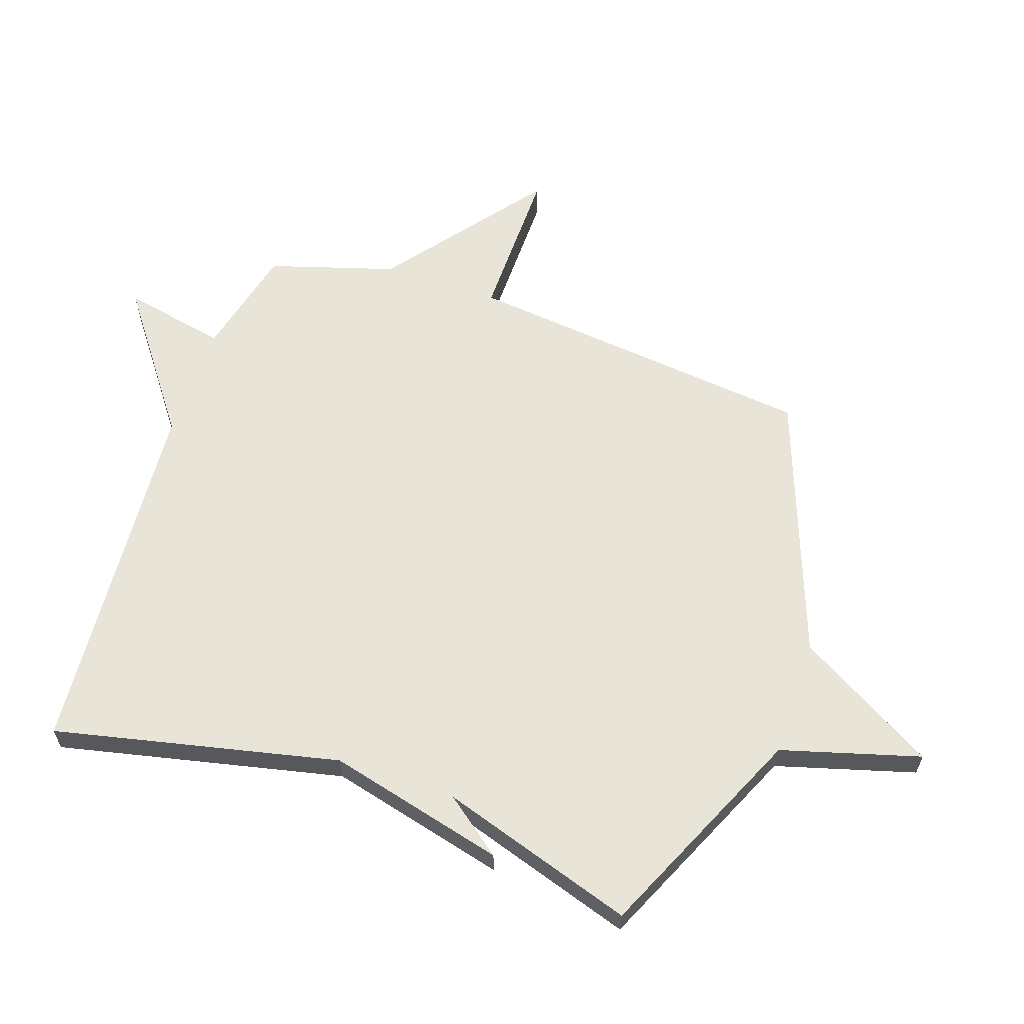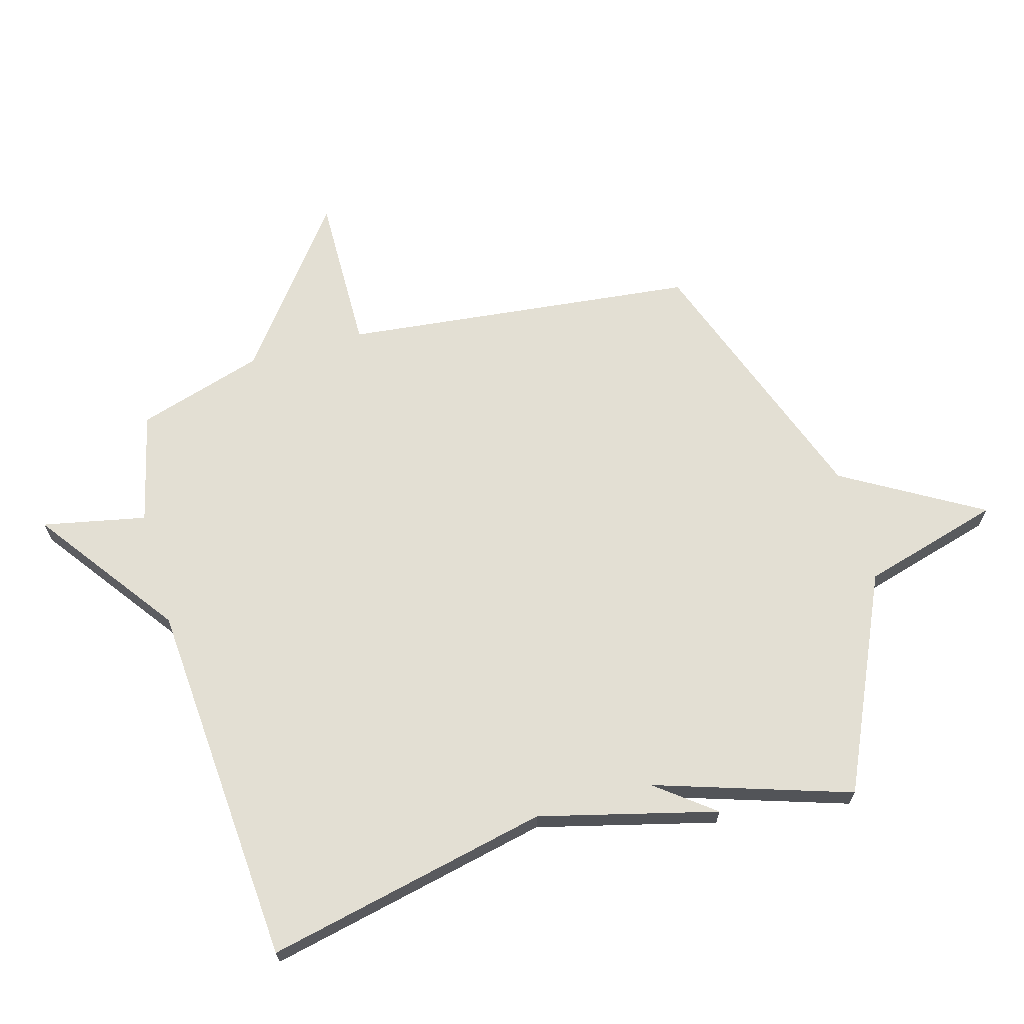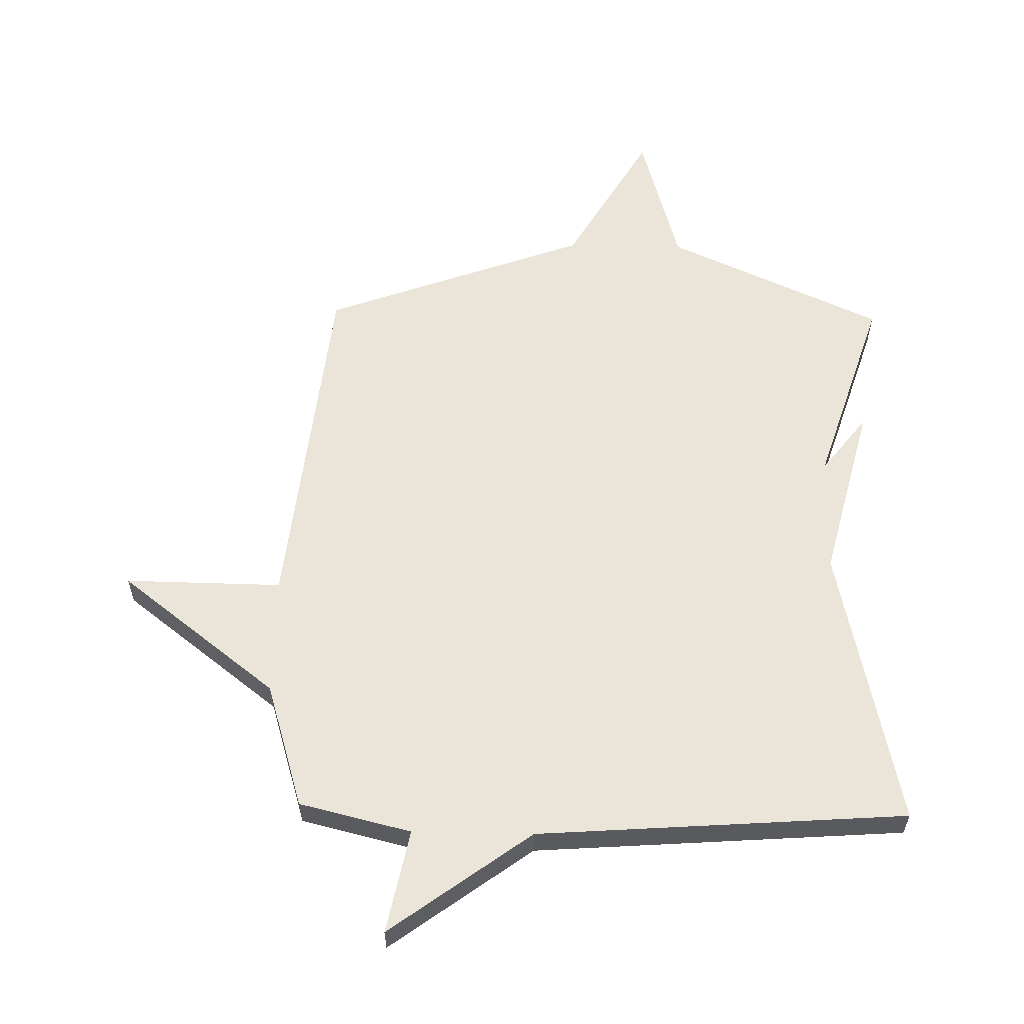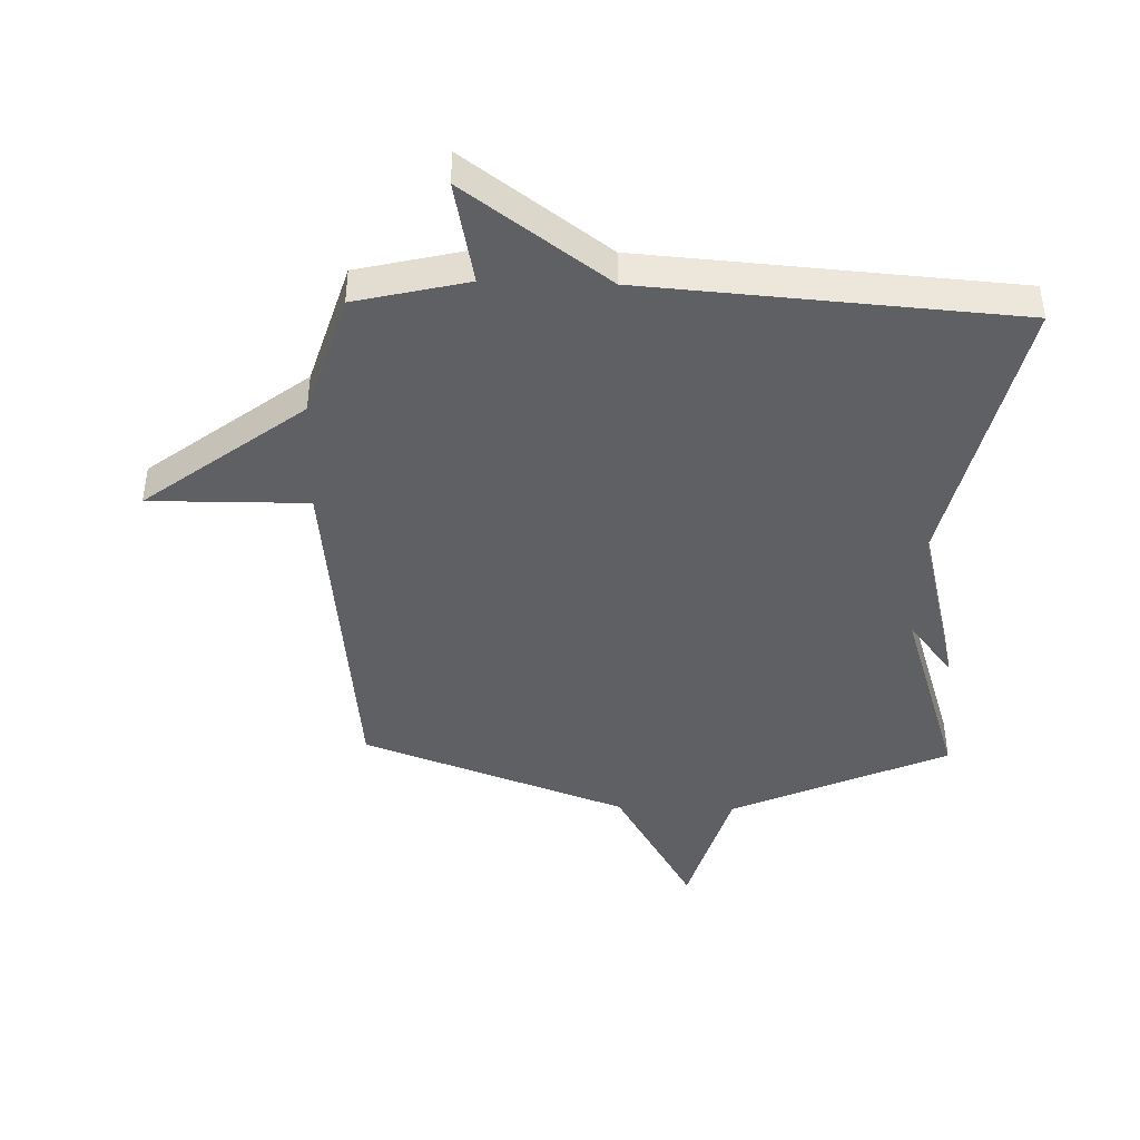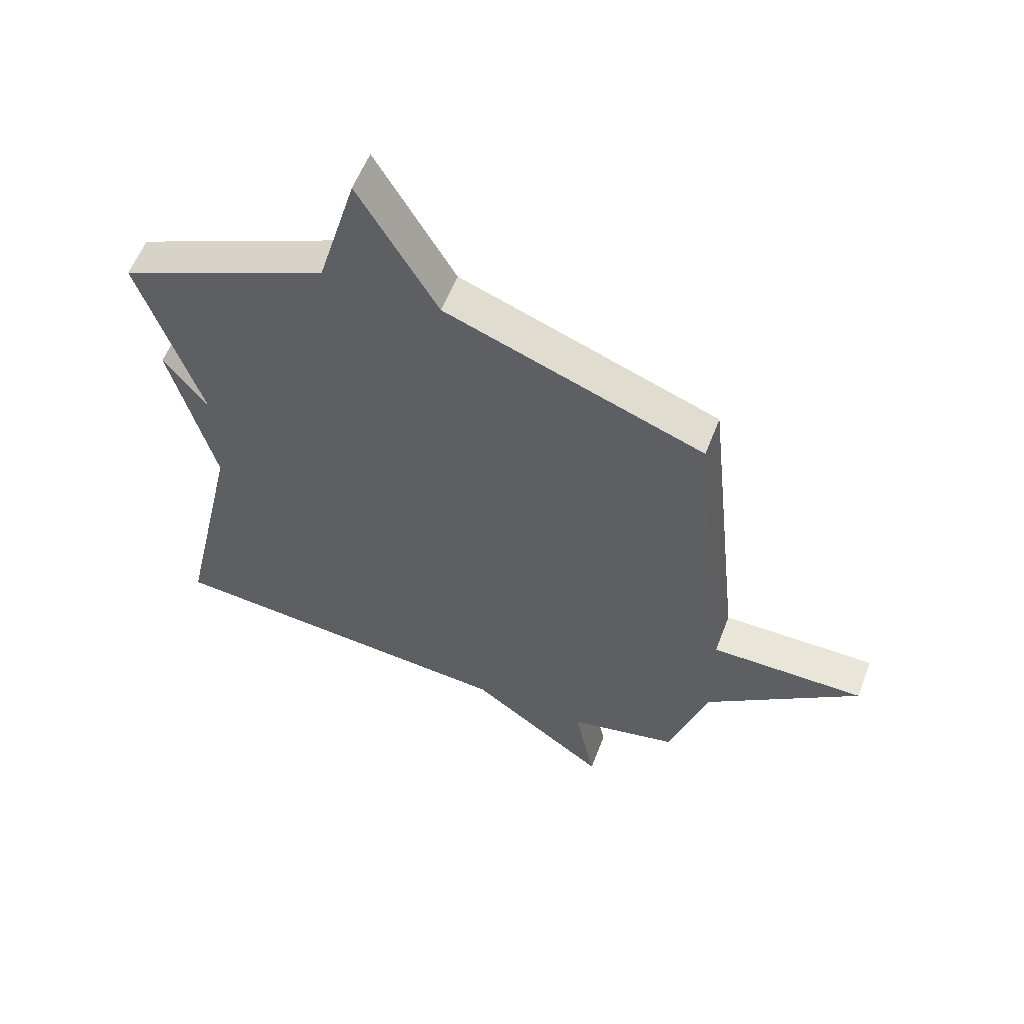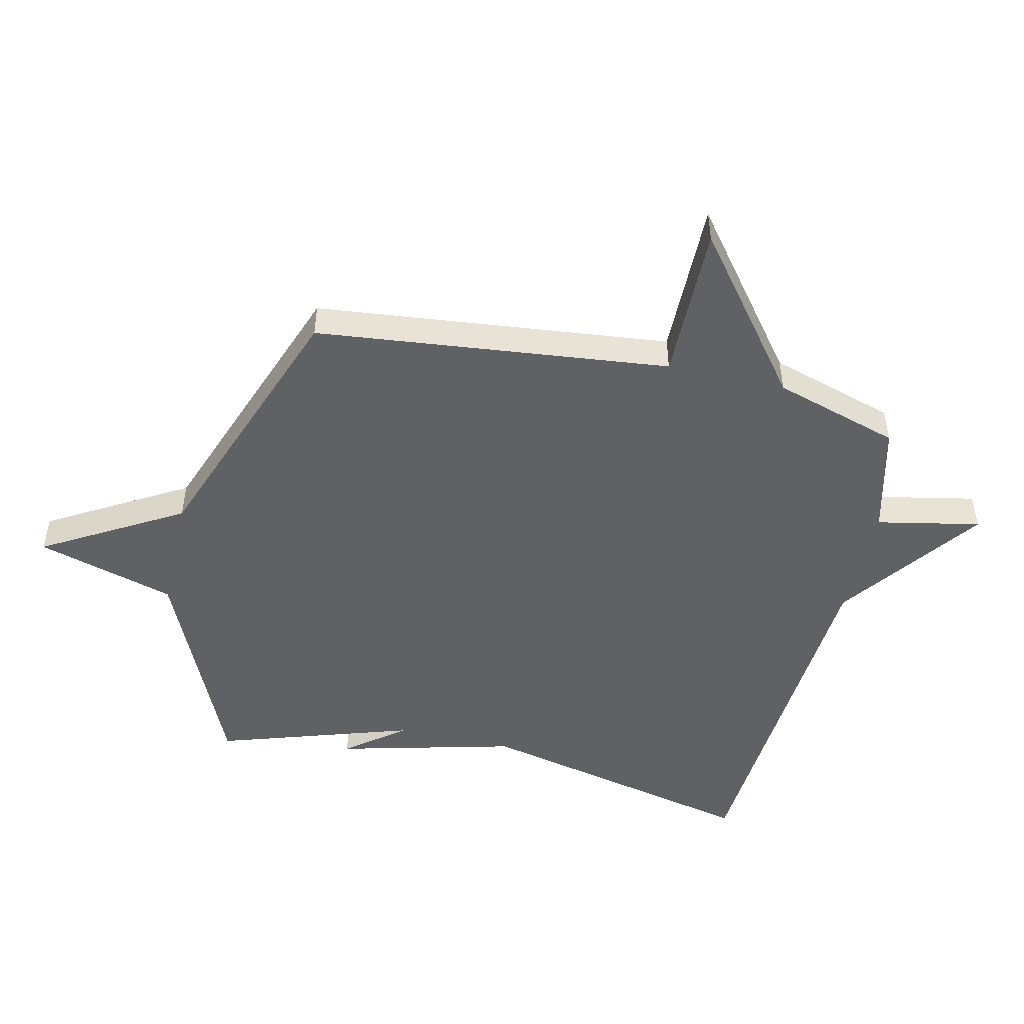
<metadata>
{"format":"obj","ext":"obj","renderer":"f3d","projection":"perspective","resolution":1024,"background":"white","views":[{"elev":61.3,"azim":-71.2,"up":"+Y"},{"elev":67.1,"azim":-105.7,"up":"+Y"},{"elev":58.9,"azim":-178.8,"up":"+Y"},{"elev":-42.8,"azim":178.3,"up":"+Y"},{"elev":57.7,"azim":21.0,"up":"+Z"},{"elev":-49.3,"azim":77.1,"up":"+Y"}]}
</metadata>
<code>
v 0.5 0.07 0.5
v 0.564 0.07 -0.09
v 0.826 0.07 -0.087
v 0.564 0.07 -0.29
v 0.5 0.07 -0.5
v 0.314 0.07 -0.545
v 0.349 0.07 -0.718
v 0.114 0.07 -0.545
v -0.5 0.07 -0.5
v -0.395 0.07 -0.026
v -0.47 0.07 0.271
v -0.395 0.07 0.174
v -0.5 0.07 0.5
v -0.141 0.07 0.662
v -0.075 0.07 0.893
v 0.059 0.07 0.662
v 0.5 0 0.5
v 0.564 0 -0.09
v 0.826 0 -0.087
v 0.564 0 -0.29
v 0.5 0 -0.5
v 0.314 0 -0.545
v 0.349 0 -0.718
v 0.114 0 -0.545
v -0.5 0 -0.5
v -0.395 0 -0.026
v -0.47 0 0.271
v -0.395 0 0.174
v -0.5 0 0.5
v -0.141 0 0.662
v -0.075 0 0.893
v 0.059 0 0.662
f 14 15 16
f 16 1 2
f 14 16 2
f 13 14 2
f 12 13 2
f 10 11 12
f 10 12 2
f 8 9 10 2
f 6 7 8
f 6 8 2
f 5 6 2
f 4 5 2
f 2 3 4
f 32 31 30
f 18 17 32
f 18 32 30
f 18 30 29
f 18 29 28
f 28 27 26
f 18 28 26
f 18 26 25 24
f 24 23 22
f 18 24 22
f 18 22 21
f 18 21 20
f 20 19 18
f 1 17 18 2
f 2 18 19 3
f 3 19 20 4
f 4 20 21 5
f 5 21 22 6
f 6 22 23 7
f 7 23 24 8
f 8 24 25 9
f 9 25 26 10
f 10 26 27 11
f 11 27 28 12
f 12 28 29 13
f 13 29 30 14
f 14 30 31 15
f 15 31 32 16
f 16 32 17 1

</code>
